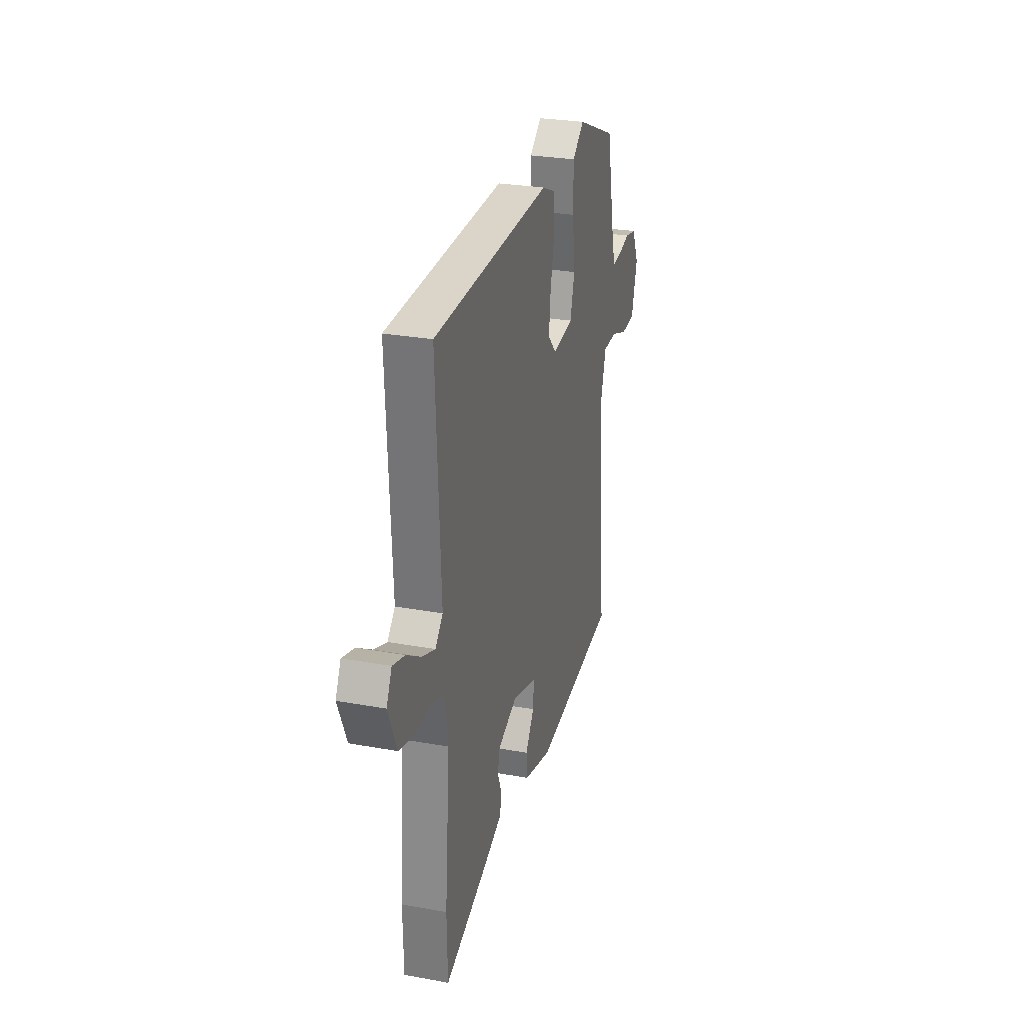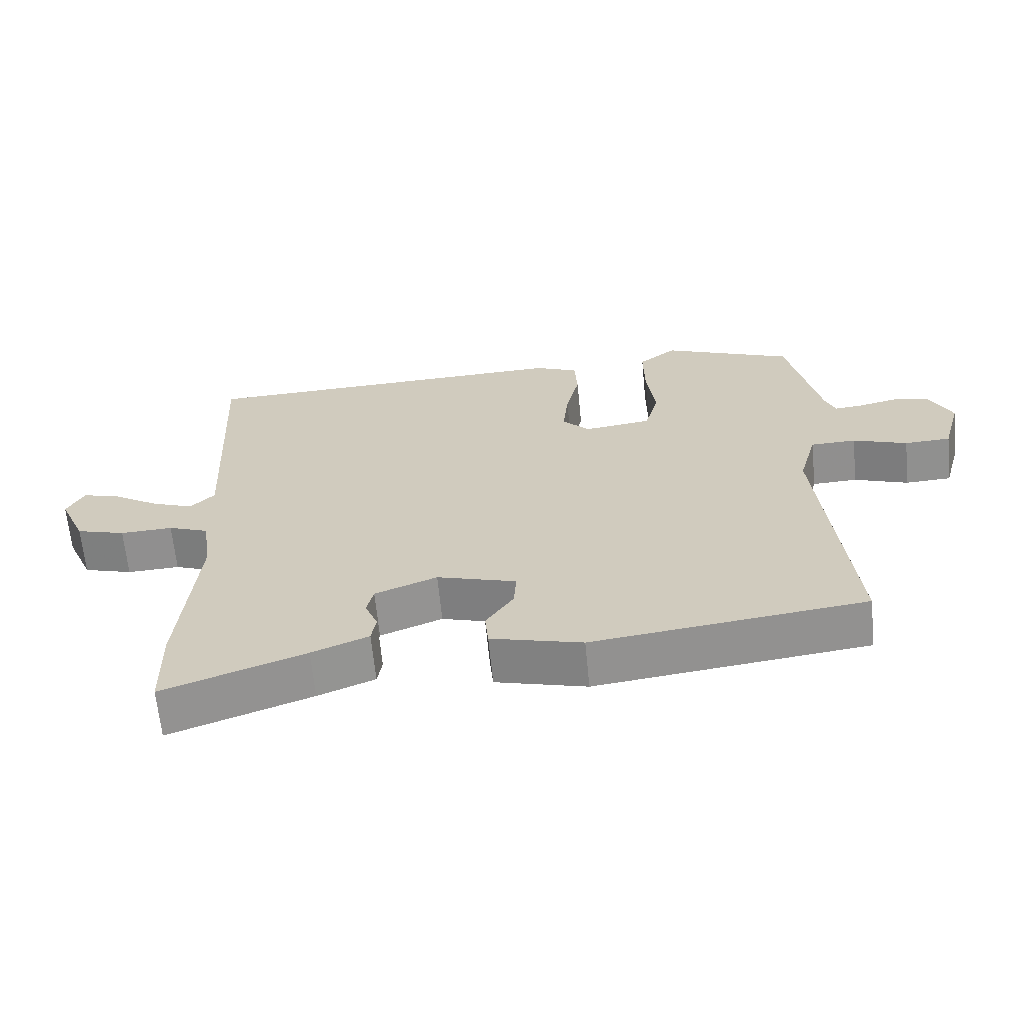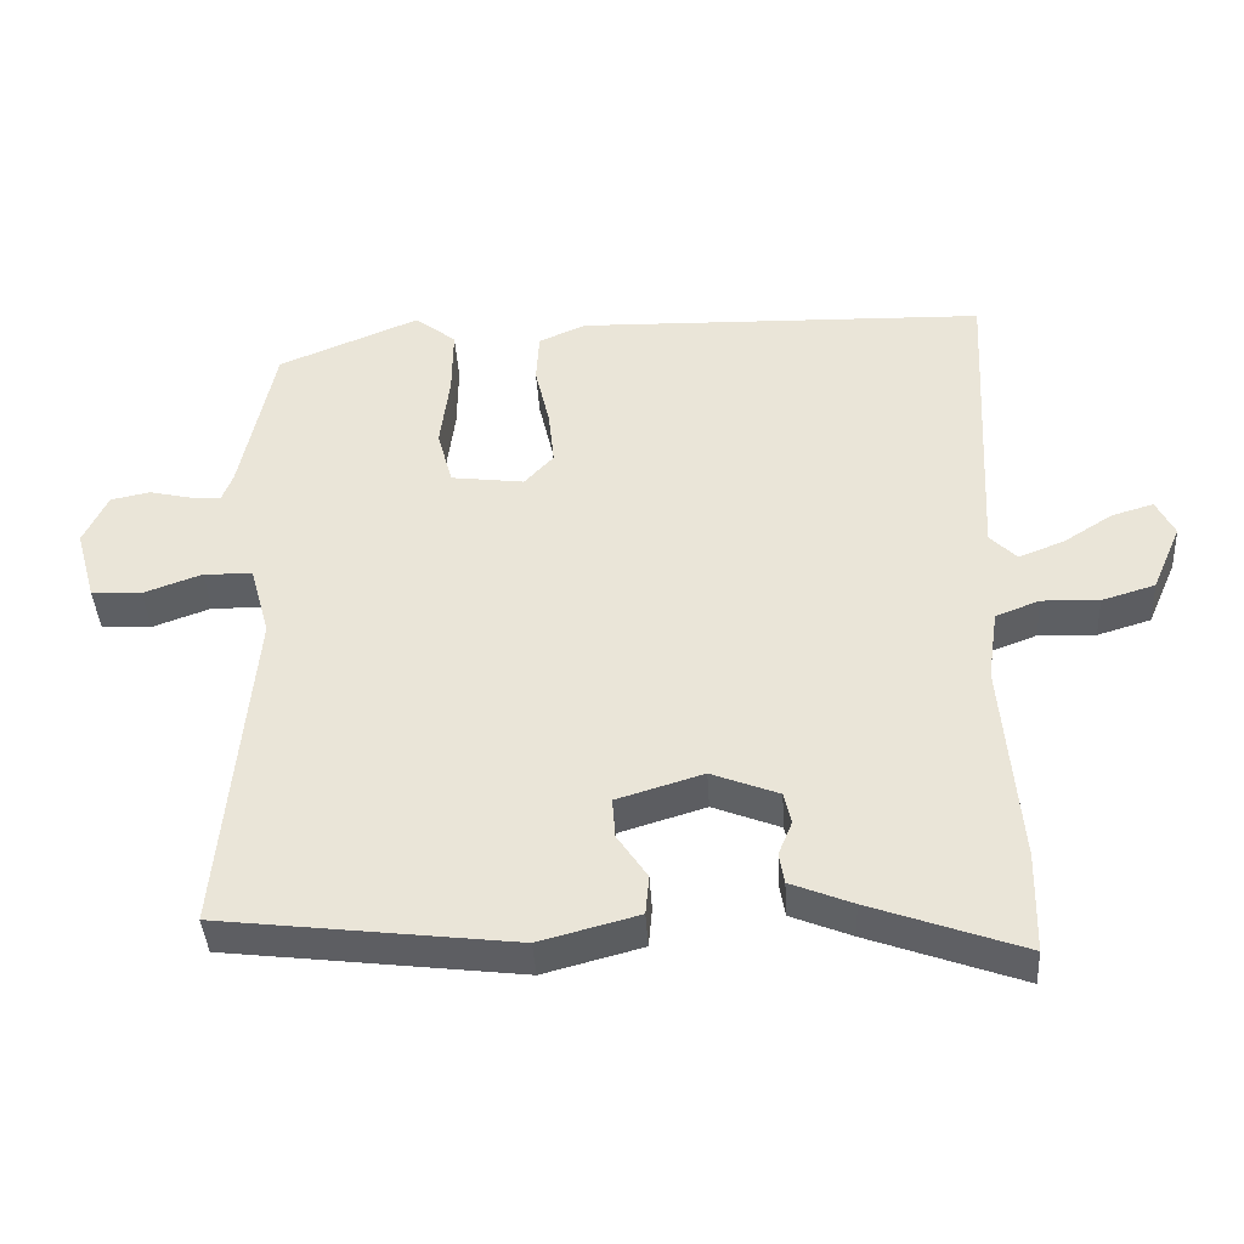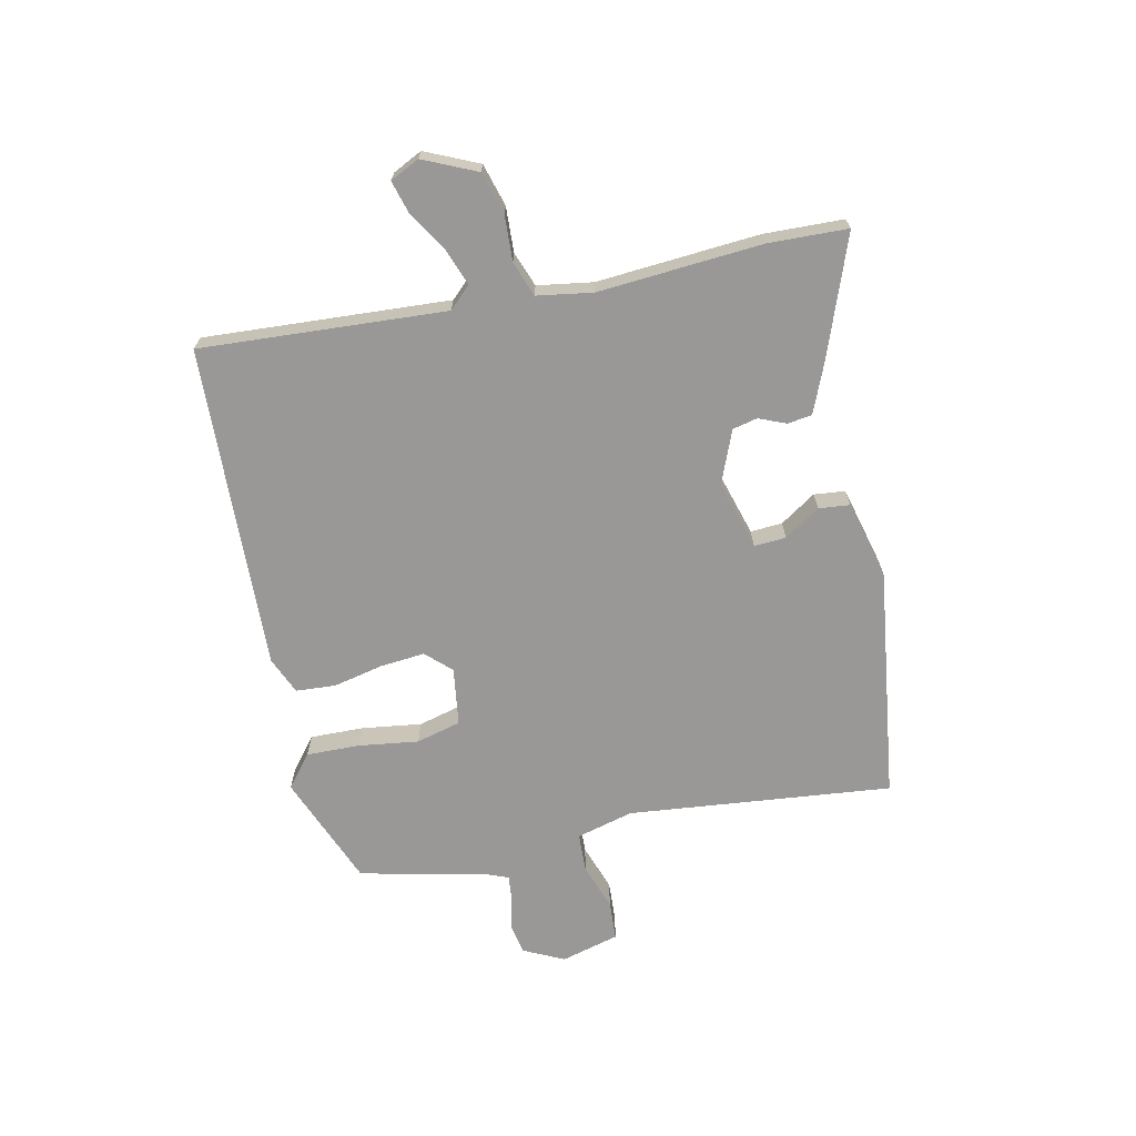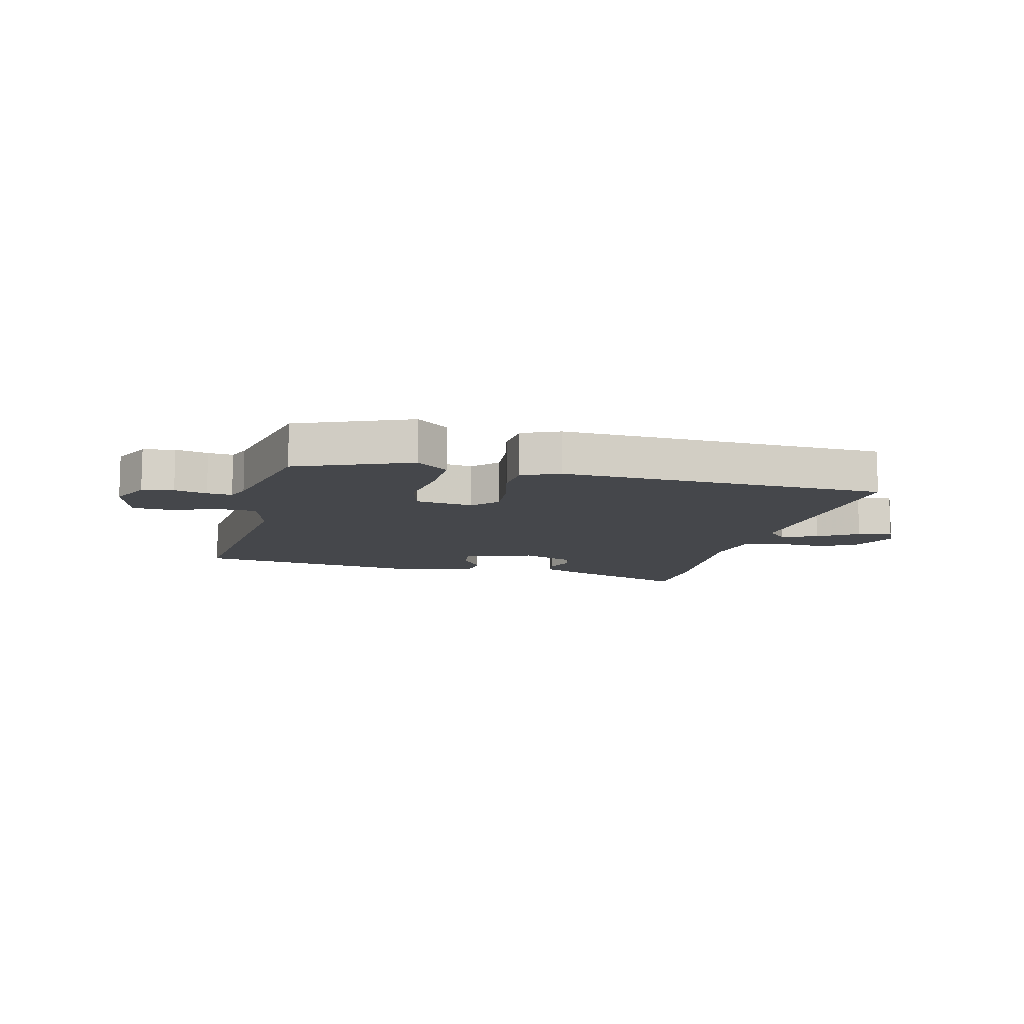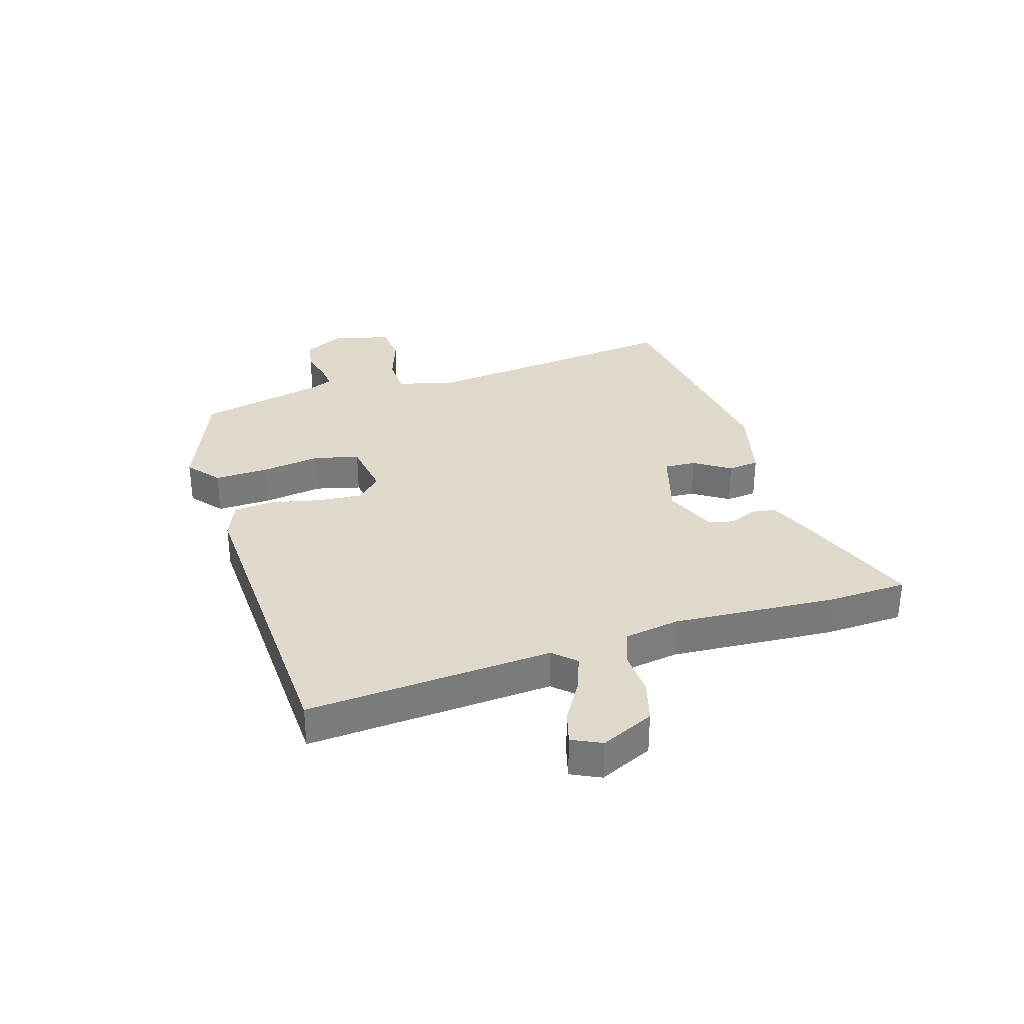
<metadata>
{"format":"obj","ext":"obj","renderer":"f3d","projection":"perspective","resolution":1024,"background":"white","views":[{"elev":27.8,"azim":105.5,"up":"+Z"},{"elev":-65.0,"azim":-174.4,"up":"+Z"},{"elev":-40.3,"azim":3.4,"up":"+Z"},{"elev":-68.6,"azim":101.5,"up":"+Y"},{"elev":-10.5,"azim":-14.3,"up":"+Y"},{"elev":32.4,"azim":71.8,"up":"+Y"}]}
</metadata>
<code>
v 0.515 0.07 0.496
v 0.494 0.07 0.073
v 0.53 0.07 0.036
v 0.592 0.07 0.06
v 0.66 0.07 0.103
v 0.717 0.07 0.12
v 0.742 0.07 0.07
v 0.702 0.07 -0.022
v 0.629 0.07 -0.044
v 0.551 0.07 -0.041
v 0.491 0.07 -0.064
v 0.477 0.07 -0.16
v 0.501 0.07 -0.441
v 0.498 0.07 -0.578
v 0.289 0.07 -0.503
v 0.205 0.07 -0.469
v 0.198 0.07 -0.427
v 0.217 0.07 -0.38
v 0.207 0.07 -0.337
v 0.115 0.07 -0.301
v -0.003 0.07 -0.337
v 0.001 0.07 -0.392
v 0.042 0.07 -0.453
v 0.037 0.07 -0.507
v -0.098 0.07 -0.543
v -0.5 0.07 -0.494
v -0.458 0.07 -0.038
v -0.485 0.07 0.06
v -0.552 0.07 0.062
v -0.632 0.07 0.033
v -0.7 0.07 0.036
v -0.728 0.07 0.136
v -0.695 0.07 0.206
v -0.641 0.07 0.217
v -0.585 0.07 0.204
v -0.542 0.07 0.2
v -0.527 0.07 0.239
v -0.481 0.07 0.458
v -0.288 0.07 0.538
v -0.232 0.07 0.494
v -0.233 0.07 0.401
v -0.246 0.07 0.298
v -0.225 0.07 0.221
v -0.125 0.07 0.208
v -0.085 0.07 0.251
v -0.093 0.07 0.328
v -0.113 0.07 0.414
v -0.109 0.07 0.483
v -0.045 0.07 0.511
v 0.515 0 0.496
v 0.494 0 0.073
v 0.53 0 0.036
v 0.592 0 0.06
v 0.66 0 0.103
v 0.717 0 0.12
v 0.742 0 0.07
v 0.702 0 -0.022
v 0.629 0 -0.044
v 0.551 0 -0.041
v 0.491 0 -0.064
v 0.477 0 -0.16
v 0.501 0 -0.441
v 0.498 0 -0.578
v 0.289 0 -0.503
v 0.205 0 -0.469
v 0.198 0 -0.427
v 0.217 0 -0.38
v 0.207 0 -0.337
v 0.115 0 -0.301
v -0.003 0 -0.337
v 0.001 0 -0.392
v 0.042 0 -0.453
v 0.037 0 -0.507
v -0.098 0 -0.543
v -0.5 0 -0.494
v -0.458 0 -0.038
v -0.485 0 0.06
v -0.552 0 0.062
v -0.632 0 0.033
v -0.7 0 0.036
v -0.728 0 0.136
v -0.695 0 0.206
v -0.641 0 0.217
v -0.585 0 0.204
v -0.542 0 0.2
v -0.527 0 0.239
v -0.481 0 0.458
v -0.288 0 0.538
v -0.232 0 0.494
v -0.233 0 0.401
v -0.246 0 0.298
v -0.225 0 0.221
v -0.125 0 0.208
v -0.085 0 0.251
v -0.093 0 0.328
v -0.113 0 0.414
v -0.109 0 0.483
v -0.045 0 0.511
f 49 1 2
f 48 49 2
f 47 48 2
f 46 47 2
f 45 46 2 3
f 44 45 3
f 43 44 3
f 40 41 42
f 39 40 42
f 38 39 42
f 37 38 42
f 36 37 42 43
f 33 34 35
f 32 33 35
f 31 32 35
f 30 31 35
f 29 30 35
f 28 29 35 36
f 25 26 27
f 24 25 27
f 23 24 27
f 22 23 27
f 21 22 27 28
f 36 43 3
f 28 36 3
f 21 28 3
f 20 21 3
f 16 17 18
f 15 16 18
f 14 15 18
f 13 14 18
f 12 13 18
f 11 12 18 19
f 8 9 10
f 7 8 10
f 6 7 10
f 5 6 10
f 4 5 10
f 4 10 11
f 11 19 20
f 4 11 20
f 3 4 20
f 51 50 98
f 51 98 97
f 51 97 96
f 51 96 95
f 52 51 95 94
f 52 94 93
f 52 93 92
f 91 90 89
f 91 89 88
f 91 88 87
f 91 87 86
f 92 91 86 85
f 84 83 82
f 84 82 81
f 84 81 80
f 84 80 79
f 84 79 78
f 85 84 78 77
f 76 75 74
f 76 74 73
f 76 73 72
f 76 72 71
f 77 76 71 70
f 52 92 85
f 52 85 77
f 52 77 70
f 52 70 69
f 67 66 65
f 67 65 64
f 67 64 63
f 67 63 62
f 67 62 61
f 68 67 61 60
f 59 58 57
f 59 57 56
f 59 56 55
f 59 55 54
f 59 54 53
f 60 59 53
f 69 68 60
f 69 60 53
f 69 53 52
f 1 50 51 2
f 2 51 52 3
f 3 52 53 4
f 4 53 54 5
f 5 54 55 6
f 6 55 56 7
f 7 56 57 8
f 8 57 58 9
f 9 58 59 10
f 10 59 60 11
f 11 60 61 12
f 12 61 62 13
f 13 62 63 14
f 14 63 64 15
f 15 64 65 16
f 16 65 66 17
f 17 66 67 18
f 18 67 68 19
f 19 68 69 20
f 20 69 70 21
f 21 70 71 22
f 22 71 72 23
f 23 72 73 24
f 24 73 74 25
f 25 74 75 26
f 26 75 76 27
f 27 76 77 28
f 28 77 78 29
f 29 78 79 30
f 30 79 80 31
f 31 80 81 32
f 32 81 82 33
f 33 82 83 34
f 34 83 84 35
f 35 84 85 36
f 36 85 86 37
f 37 86 87 38
f 38 87 88 39
f 39 88 89 40
f 40 89 90 41
f 41 90 91 42
f 42 91 92 43
f 43 92 93 44
f 44 93 94 45
f 45 94 95 46
f 46 95 96 47
f 47 96 97 48
f 48 97 98 49
f 49 98 50 1

</code>
